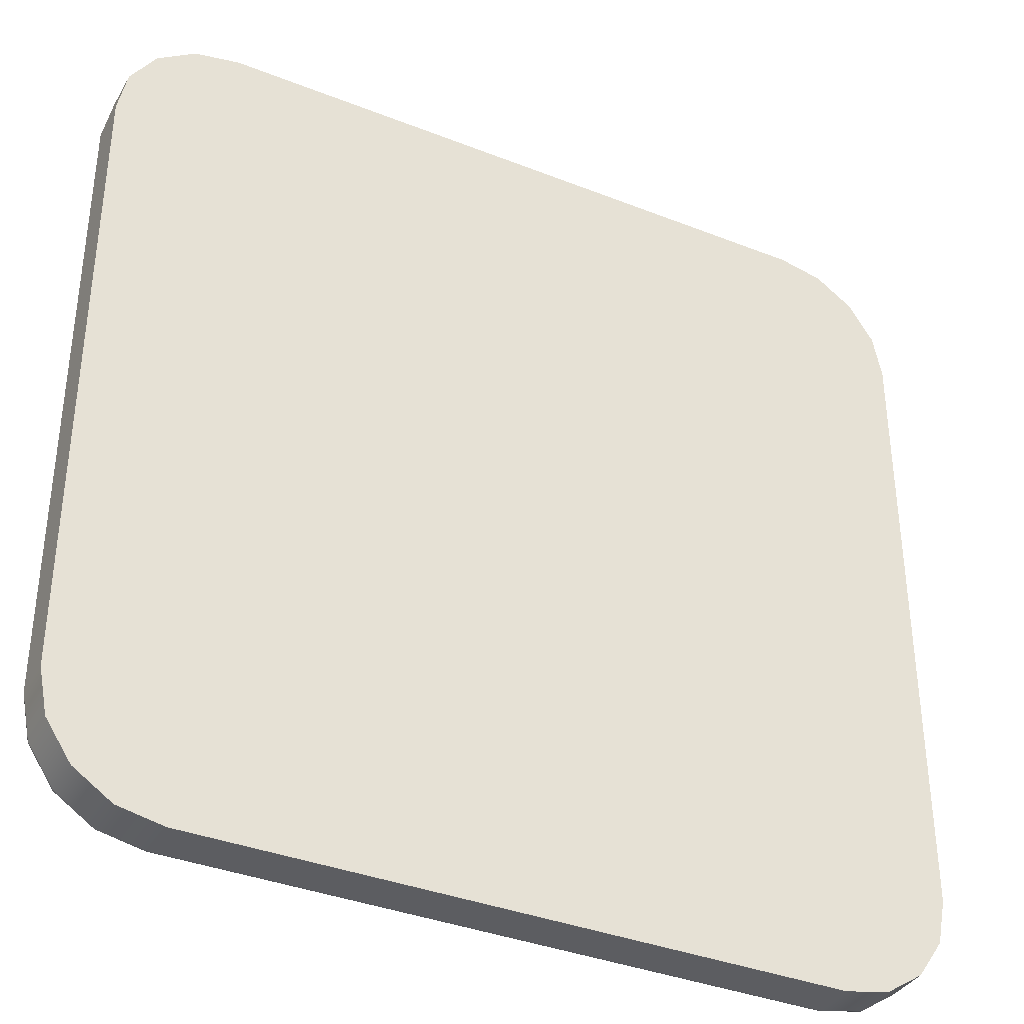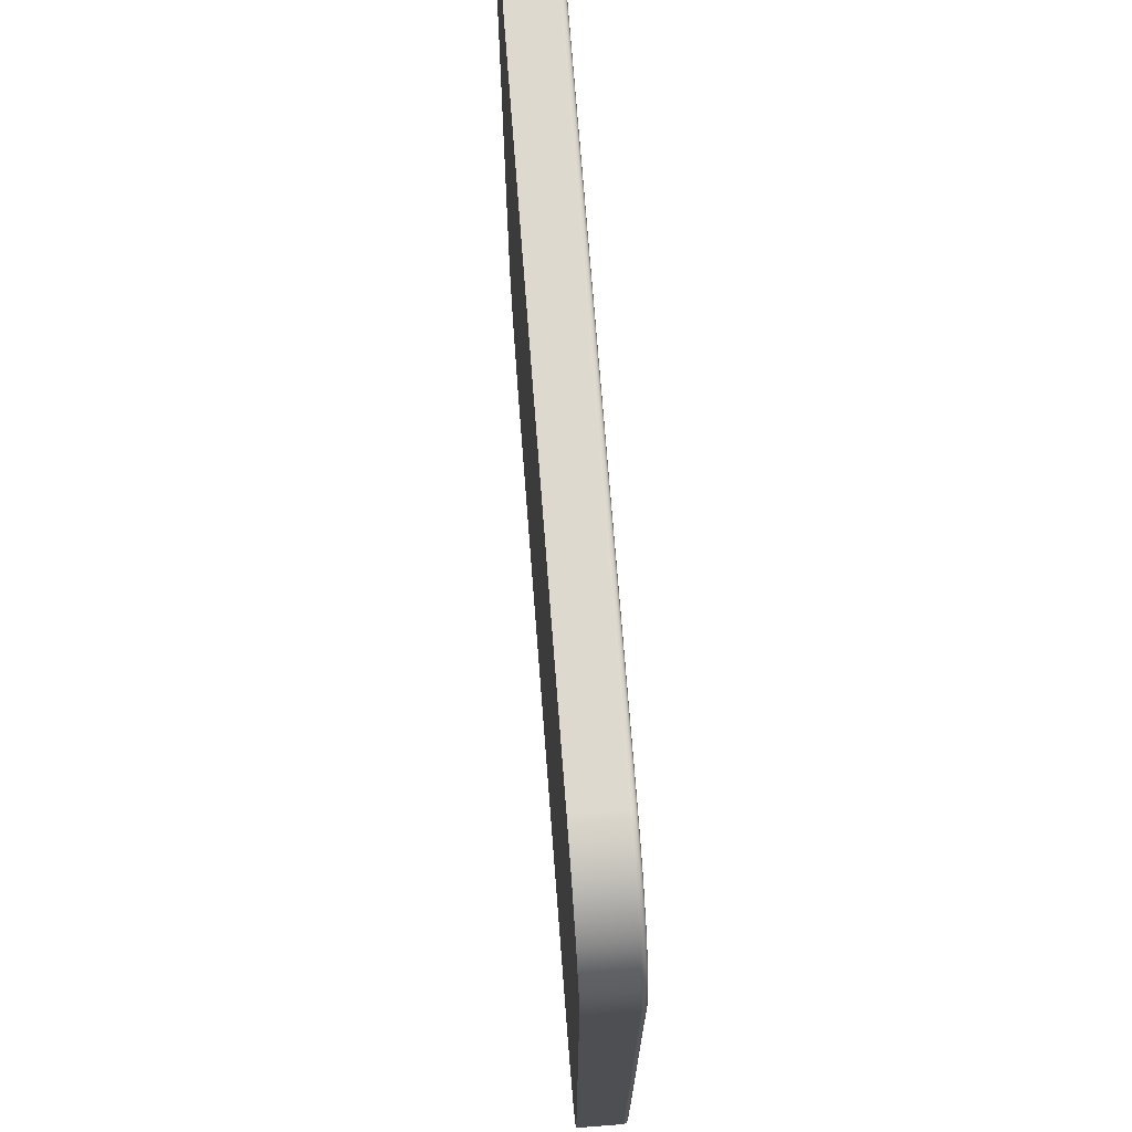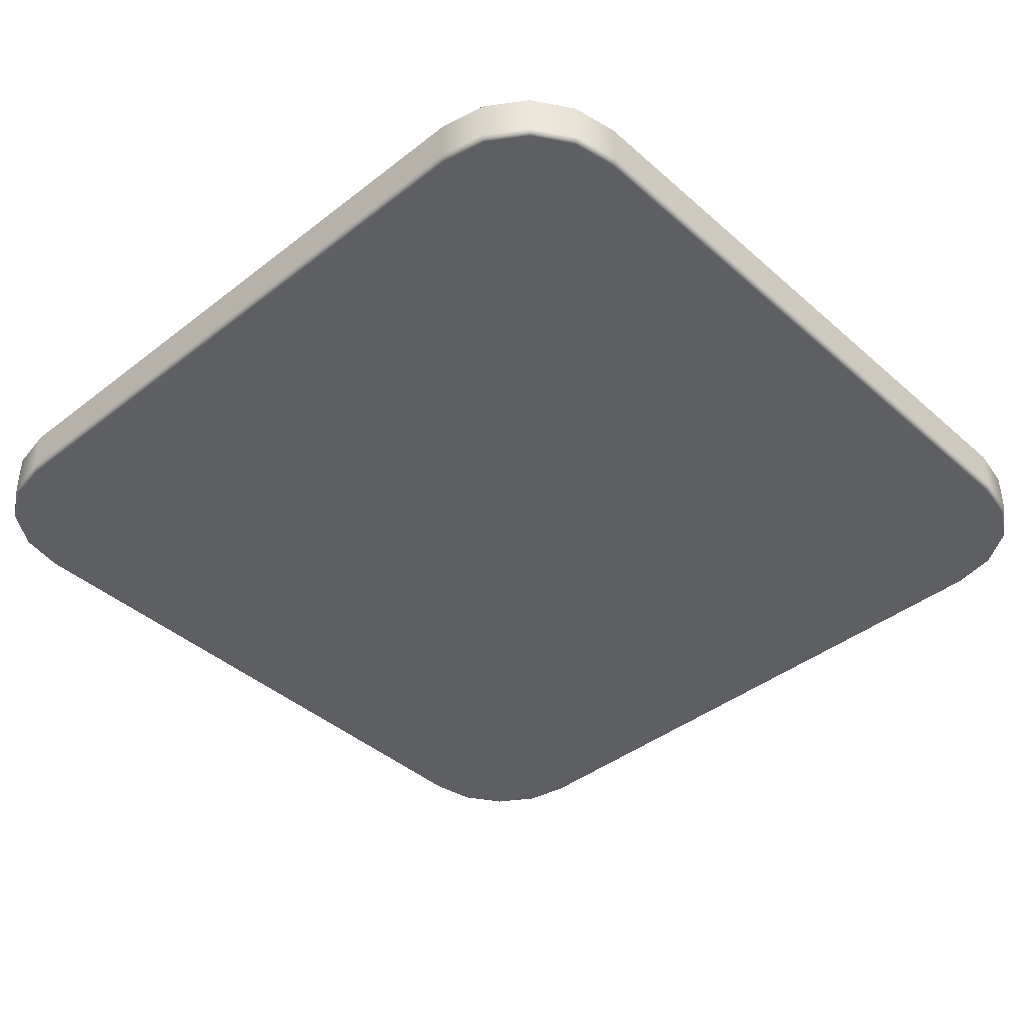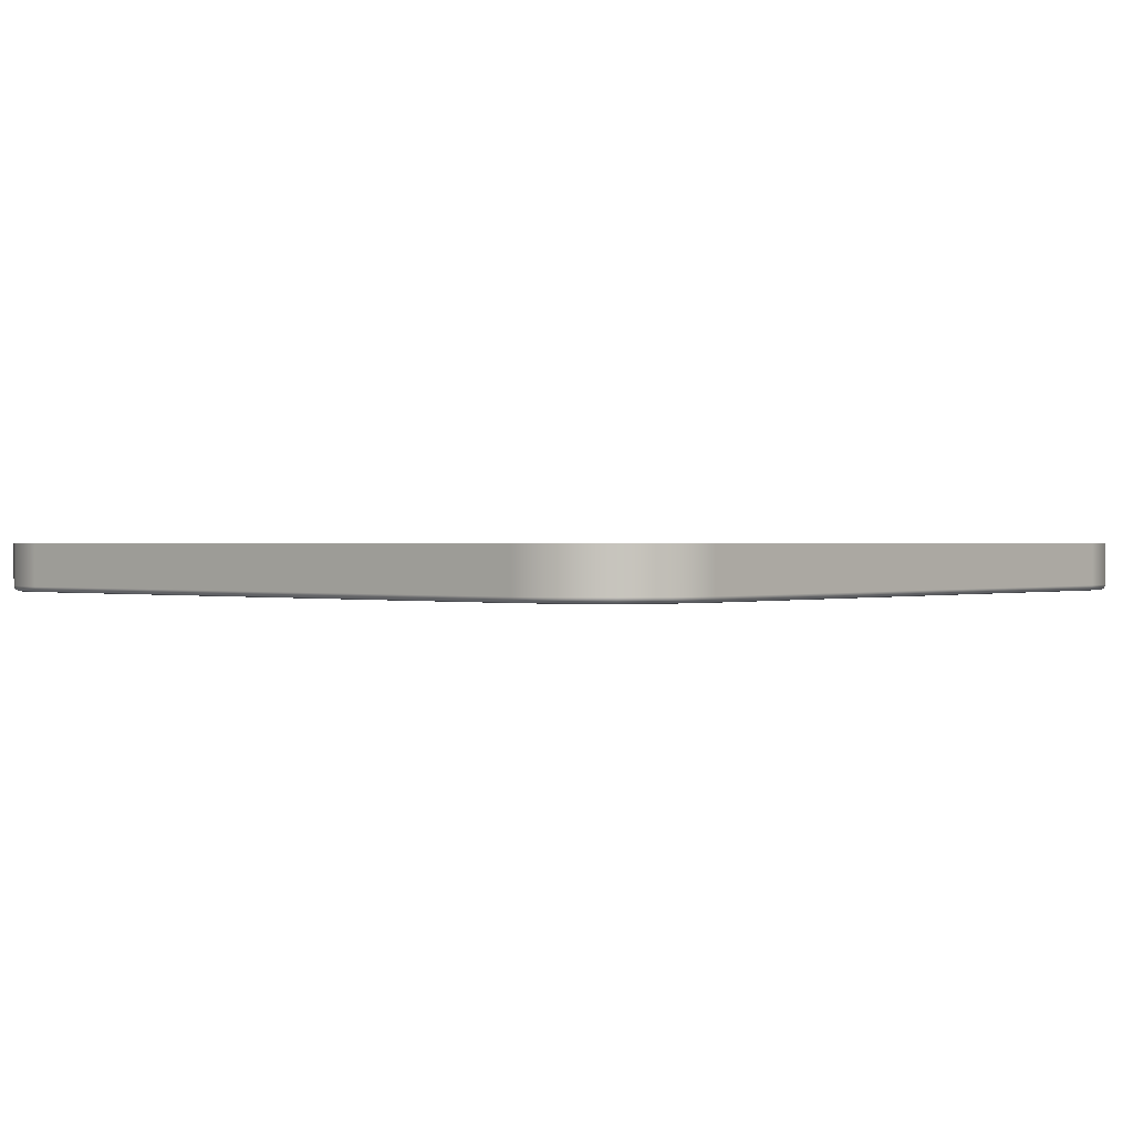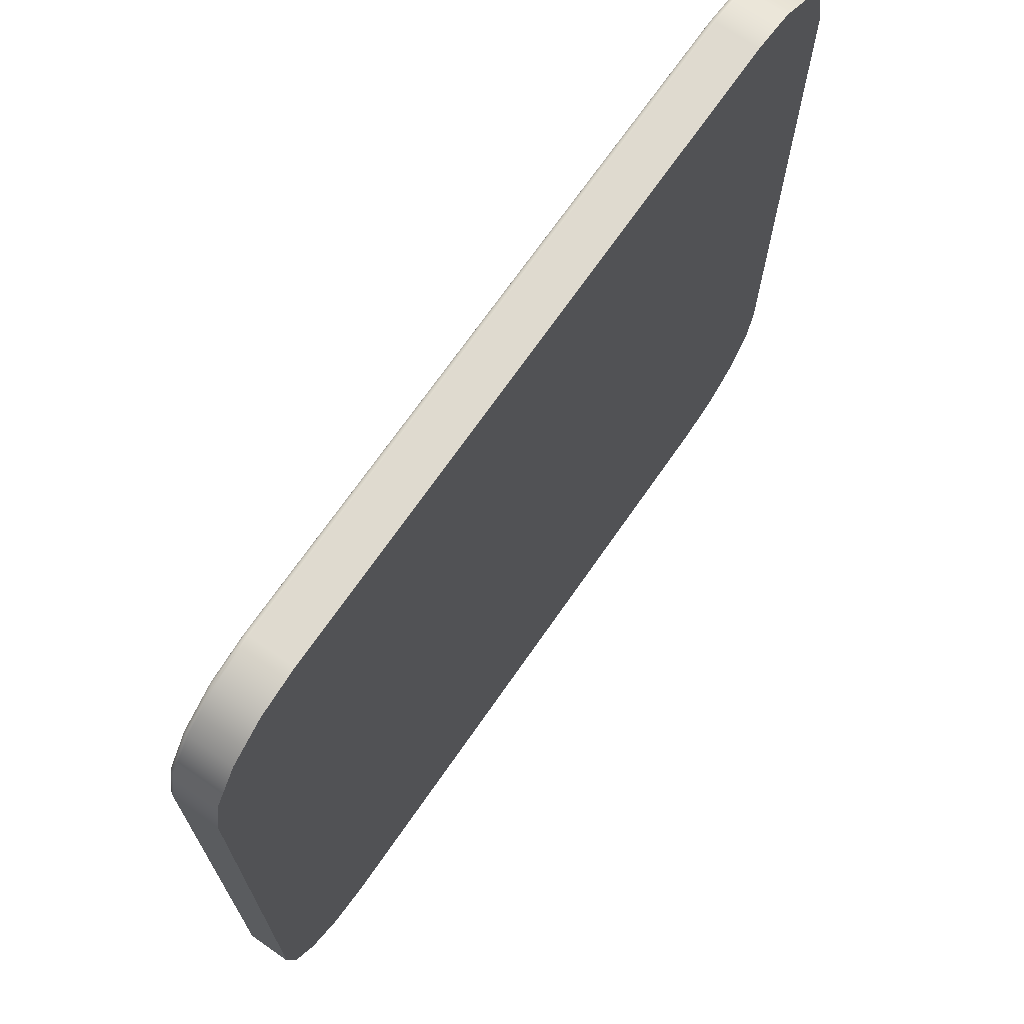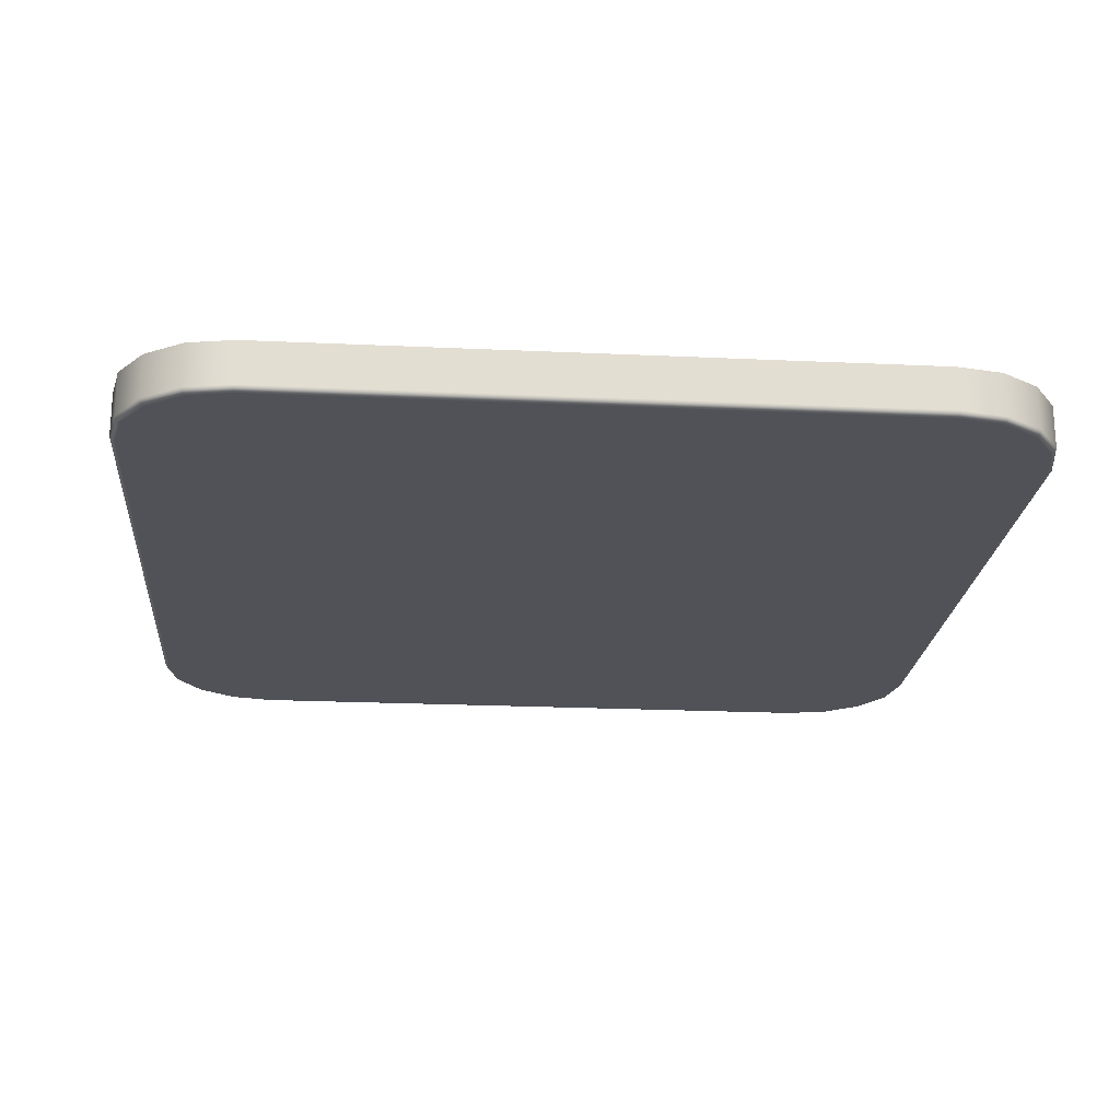
<metadata>
{"format":"obj","ext":"obj","renderer":"f3d","projection":"perspective","resolution":1024,"background":"white","views":[{"elev":-36.9,"azim":153.0,"up":"+Z"},{"elev":71.7,"azim":-94.4,"up":"+Z"},{"elev":-41.4,"azim":43.3,"up":"+Y"},{"elev":0.6,"azim":-49.1,"up":"+Y"},{"elev":70.7,"azim":124.8,"up":"+Z"},{"elev":-21.5,"azim":85.3,"up":"+Y"}]}
</metadata>
<code>
g LeftPadTouch
v -117.7 1 17.59
v -93.91 1 17.59
v -92.23 1 17.25
v -90.81 1 16.31
v -89.86 1 14.89
v -89.53 1 13.21
v -89.53 1 -10.54
v -89.86 1 -12.21
v -90.81 1 -13.63
v -92.23 1 -14.58
v -93.91 1 -14.91
v -117.7 1 -14.91
v -119.3 1 -14.58
v -120.7 1 -13.63
v -121.7 1 -12.21
v -122 1 -10.54
v -122 1 13.21
v -121.7 1 14.89
v -120.7 1 16.31
v -119.3 1 17.25
v -117.7 -0.8 17.39
v -117.7 -0.7732 17.49
v -117.7 -0.7 17.56
v -117.7 -0.6 17.59
v -119.3 -0.6 17.25
v -120.7 -0.6 16.31
v -121.7 -0.6 14.89
v -122 -0.6 13.21
v -122 -0.7 13.21
v -121.9 -0.7732 13.21
v -121.8 -0.8 13.21
v -121.5 -0.8 14.81
v -120.6 -0.8 16.16
v -119.3 -0.8 17.07
v -119.3 -0.7 17.23
v -119.3 -0.7732 17.16
v -120.7 -0.7 16.29
v -120.7 -0.7732 16.23
v -121.7 -0.7 14.88
v -121.6 -0.7732 14.85
v -122 -0.6 -10.54
v -122 -0.7 -10.54
v -121.9 -0.7732 -10.54
v -121.8 -0.8 -10.54
v -121.9 -0.7732 11.05
v -121.9 -0.7732 8.894
v -121.9 -0.7732 6.735
v -121.9 -0.7732 4.576
v -121.9 -0.7732 2.417
v -121.9 -0.7732 0.2575
v -121.9 -0.7732 -1.902
v -121.9 -0.7732 -4.061
v -121.9 -0.7732 -6.22
v -121.9 -0.7732 -8.379
v -122 -0.7 11.05
v -122 -0.7 8.894
v -122 -0.7 6.735
v -122 -0.7 4.576
v -122 -0.7 2.417
v -122 -0.7 0.2575
v -122 -0.7 -1.902
v -122 -0.7 -4.061
v -122 -0.7 -6.22
v -122 -0.7 -8.379
v -89.73 -0.8 13.21
v -89.63 -0.7732 13.21
v -89.56 -0.7 13.21
v -89.53 -0.6 13.21
v -89.86 -0.6 14.89
v -90.81 -0.6 16.31
v -92.23 -0.6 17.25
v -93.91 -0.6 17.59
v -93.91 -0.7 17.56
v -93.91 -0.7732 17.49
v -93.91 -0.8 17.39
v -92.31 -0.8 17.07
v -90.95 -0.8 16.16
v -90.05 -0.8 14.81
v -89.89 -0.7 14.88
v -89.96 -0.7732 14.85
v -90.83 -0.7 16.29
v -90.88 -0.7732 16.23
v -92.24 -0.7 17.23
v -92.27 -0.7732 17.16
v -89.73 -0.8 -10.54
v -89.63 -0.7732 -10.54
v -89.56 -0.7 -10.54
v -89.53 -0.6 -10.54
v -89.63 -0.7732 -8.379
v -89.63 -0.7732 -6.22
v -89.63 -0.7732 -4.061
v -89.63 -0.7732 -1.902
v -89.63 -0.7732 0.2575
v -89.63 -0.7732 2.417
v -89.63 -0.7732 4.576
v -89.63 -0.7732 6.735
v -89.63 -0.7732 8.894
v -89.63 -0.7732 11.05
v -89.56 -0.7 -8.379
v -89.56 -0.7 -6.22
v -89.56 -0.7 -4.061
v -89.56 -0.7 -1.902
v -89.56 -0.7 0.2575
v -89.56 -0.7 2.417
v -89.56 -0.7 4.576
v -89.56 -0.7 6.735
v -89.56 -0.7 8.894
v -89.56 -0.7 11.05
v -93.91 -0.8 -14.71
v -93.91 -0.7732 -14.81
v -93.91 -0.7 -14.89
v -93.91 -0.6 -14.91
v -92.23 -0.6 -14.58
v -90.81 -0.6 -13.63
v -89.86 -0.6 -12.21
v -90.05 -0.8 -12.14
v -90.95 -0.8 -13.49
v -92.31 -0.8 -14.4
v -92.24 -0.7 -14.56
v -92.27 -0.7732 -14.49
v -90.83 -0.7 -13.61
v -90.88 -0.7732 -13.56
v -89.89 -0.7 -12.2
v -89.96 -0.7732 -12.17
v -117.7 -0.8 -14.71
v -117.7 -0.7732 -14.81
v -117.7 -0.7 -14.89
v -117.7 -0.6 -14.91
v -115.5 -0.7732 -14.81
v -113.3 -0.7732 -14.81
v -111.2 -0.7732 -14.81
v -109 -0.7732 -14.81
v -106.9 -0.7732 -14.81
v -104.7 -0.7732 -14.81
v -102.5 -0.7732 -14.81
v -100.4 -0.7732 -14.81
v -98.22 -0.7732 -14.81
v -96.06 -0.7732 -14.81
v -115.5 -0.7 -14.89
v -113.3 -0.7 -14.89
v -111.2 -0.7 -14.89
v -109 -0.7 -14.89
v -106.9 -0.7 -14.89
v -104.7 -0.7 -14.89
v -102.5 -0.7 -14.89
v -100.4 -0.7 -14.89
v -98.22 -0.7 -14.89
v -96.06 -0.7 -14.89
v -121.7 -0.6 -12.21
v -120.7 -0.6 -13.63
v -119.3 -0.6 -14.58
v -119.3 -0.8 -14.4
v -120.6 -0.8 -13.49
v -121.5 -0.8 -12.14
v -121.7 -0.7 -12.2
v -121.6 -0.7732 -12.17
v -120.7 -0.7 -13.61
v -120.7 -0.7732 -13.56
v -119.3 -0.7 -14.56
v -119.3 -0.7732 -14.49
v -96.06 -0.7732 17.49
v -98.22 -0.7732 17.49
v -100.4 -0.7732 17.49
v -102.5 -0.7732 17.49
v -104.7 -0.7732 17.49
v -106.9 -0.7732 17.49
v -109 -0.7732 17.49
v -111.2 -0.7732 17.49
v -113.3 -0.7732 17.49
v -115.5 -0.7732 17.49
v -96.06 -0.7 17.56
v -98.22 -0.7 17.56
v -100.4 -0.7 17.56
v -102.5 -0.7 17.56
v -104.7 -0.7 17.56
v -106.9 -0.7 17.56
v -109 -0.7 17.56
v -111.2 -0.7 17.56
v -113.3 -0.7 17.56
v -115.5 -0.7 17.56
f 2 7 1
f 1 7 11
f 1 11 17
f 17 11 12
f 17 12 16
f 16 12 15
f 15 12 14
f 14 12 13
f 7 2 6
f 6 2 3
f 6 3 4
f 4 5 6
f 8 9 7
f 7 9 10
f 7 10 11
f 17 18 1
f 1 18 19
f 1 19 20
f 21 22 34
f 34 22 36
f 34 36 33
f 33 36 38
f 33 38 32
f 32 38 40
f 32 40 31
f 31 40 30
f 30 40 39
f 30 39 29
f 29 39 27
f 29 27 28
f 22 23 36
f 36 23 35
f 36 35 38
f 38 35 37
f 38 37 40
f 40 37 39
f 23 24 35
f 35 24 25
f 35 25 37
f 37 25 26
f 37 26 39
f 39 26 27
f 30 45 31
f 31 45 46
f 31 46 47
f 47 46 57
f 47 57 58
f 58 57 28
f 58 28 59
f 59 28 41
f 59 41 60
f 60 41 61
f 60 61 50
f 50 61 51
f 50 51 44
f 44 51 52
f 44 52 53
f 53 52 63
f 53 63 64
f 64 63 41
f 64 41 42
f 45 30 55
f 55 30 29
f 55 29 28
f 64 42 54
f 54 42 43
f 54 43 44
f 44 31 50
f 50 31 49
f 50 49 60
f 60 49 59
f 46 45 56
f 56 45 55
f 56 55 28
f 49 31 48
f 48 31 47
f 48 47 58
f 59 49 48
f 59 48 58
f 54 44 53
f 52 51 62
f 62 51 61
f 62 61 41
f 64 54 53
f 28 57 56
f 56 57 46
f 41 63 62
f 62 63 52
f 65 66 78
f 78 66 80
f 78 80 77
f 77 80 82
f 77 82 76
f 76 82 84
f 76 84 75
f 75 84 74
f 74 84 83
f 74 83 73
f 73 83 71
f 73 71 72
f 66 67 80
f 80 67 79
f 80 79 82
f 82 79 81
f 82 81 84
f 84 81 83
f 67 68 79
f 79 68 69
f 79 69 81
f 81 69 70
f 81 70 83
f 83 70 71
f 86 89 85
f 85 89 90
f 85 90 91
f 91 90 101
f 91 101 102
f 102 101 88
f 102 88 103
f 103 88 68
f 103 68 104
f 104 68 105
f 104 105 94
f 94 105 95
f 94 95 65
f 65 95 96
f 65 96 97
f 97 96 107
f 97 107 108
f 108 107 68
f 108 68 67
f 89 86 99
f 99 86 87
f 99 87 88
f 108 67 98
f 98 67 66
f 98 66 65
f 65 85 94
f 94 85 93
f 94 93 104
f 104 93 103
f 90 89 100
f 100 89 99
f 100 99 88
f 93 85 92
f 92 85 91
f 92 91 102
f 103 93 92
f 103 92 102
f 98 65 97
f 96 95 106
f 106 95 105
f 106 105 68
f 108 98 97
f 88 101 100
f 100 101 90
f 68 107 106
f 106 107 96
f 109 110 118
f 118 110 120
f 118 120 117
f 117 120 122
f 117 122 116
f 116 122 124
f 116 124 85
f 85 124 86
f 86 124 123
f 86 123 87
f 87 123 115
f 87 115 88
f 110 111 120
f 120 111 119
f 120 119 122
f 122 119 121
f 122 121 124
f 124 121 123
f 111 112 119
f 119 112 113
f 119 113 121
f 121 113 114
f 121 114 123
f 123 114 115
f 126 129 125
f 125 129 130
f 125 130 131
f 131 130 141
f 131 141 142
f 142 141 128
f 142 128 143
f 143 128 112
f 143 112 144
f 144 112 145
f 144 145 134
f 134 145 135
f 134 135 109
f 109 135 136
f 109 136 137
f 137 136 147
f 137 147 148
f 148 147 112
f 148 112 111
f 129 126 139
f 139 126 127
f 139 127 128
f 148 111 138
f 138 111 110
f 138 110 109
f 109 125 134
f 134 125 133
f 134 133 144
f 144 133 143
f 130 129 140
f 140 129 139
f 140 139 128
f 133 125 132
f 132 125 131
f 132 131 142
f 143 133 132
f 143 132 142
f 138 109 137
f 136 135 146
f 146 135 145
f 146 145 112
f 148 138 137
f 128 141 140
f 140 141 130
f 112 147 146
f 146 147 136
f 44 43 154
f 154 43 156
f 154 156 153
f 153 156 158
f 153 158 152
f 152 158 160
f 152 160 125
f 125 160 126
f 126 160 159
f 126 159 127
f 127 159 151
f 127 151 128
f 43 42 156
f 156 42 155
f 156 155 158
f 158 155 157
f 158 157 160
f 160 157 159
f 42 41 155
f 155 41 149
f 155 149 157
f 157 149 150
f 157 150 159
f 159 150 151
f 152 125 44
f 44 125 109
f 44 109 31
f 31 109 85
f 31 85 21
f 21 85 65
f 21 65 75
f 75 65 78
f 75 78 77
f 109 118 85
f 85 118 117
f 85 117 116
f 77 76 75
f 34 33 21
f 21 33 32
f 21 32 31
f 154 153 44
f 44 153 152
f 74 161 75
f 75 161 162
f 75 162 163
f 163 162 173
f 163 173 174
f 174 173 72
f 174 72 175
f 175 72 24
f 175 24 176
f 176 24 177
f 176 177 166
f 166 177 167
f 166 167 21
f 21 167 168
f 21 168 169
f 169 168 179
f 169 179 180
f 180 179 24
f 180 24 23
f 161 74 171
f 171 74 73
f 171 73 72
f 180 23 170
f 170 23 22
f 170 22 21
f 21 75 166
f 166 75 165
f 166 165 176
f 176 165 175
f 162 161 172
f 172 161 171
f 172 171 72
f 165 75 164
f 164 75 163
f 164 163 174
f 175 165 164
f 175 164 174
f 170 21 169
f 168 167 178
f 178 167 177
f 178 177 24
f 180 170 169
f 72 173 172
f 172 173 162
f 24 179 178
f 178 179 168
f 2 1 72
f 72 1 24
f 24 1 25
f 25 1 20
f 25 20 26
f 26 20 19
f 26 19 27
f 27 19 18
f 27 18 28
f 28 18 17
f 17 16 28
f 28 16 41
f 41 16 149
f 149 16 15
f 149 15 150
f 150 15 14
f 150 14 151
f 151 14 13
f 151 13 128
f 128 13 12
f 12 11 128
f 128 11 112
f 112 11 113
f 113 11 10
f 113 10 114
f 114 10 9
f 114 9 115
f 115 9 8
f 115 8 88
f 88 8 7
f 68 88 6
f 6 88 7
f 68 6 69
f 69 6 5
f 69 5 70
f 70 5 4
f 70 4 71
f 71 4 3
f 71 3 72
f 72 3 2

</code>
